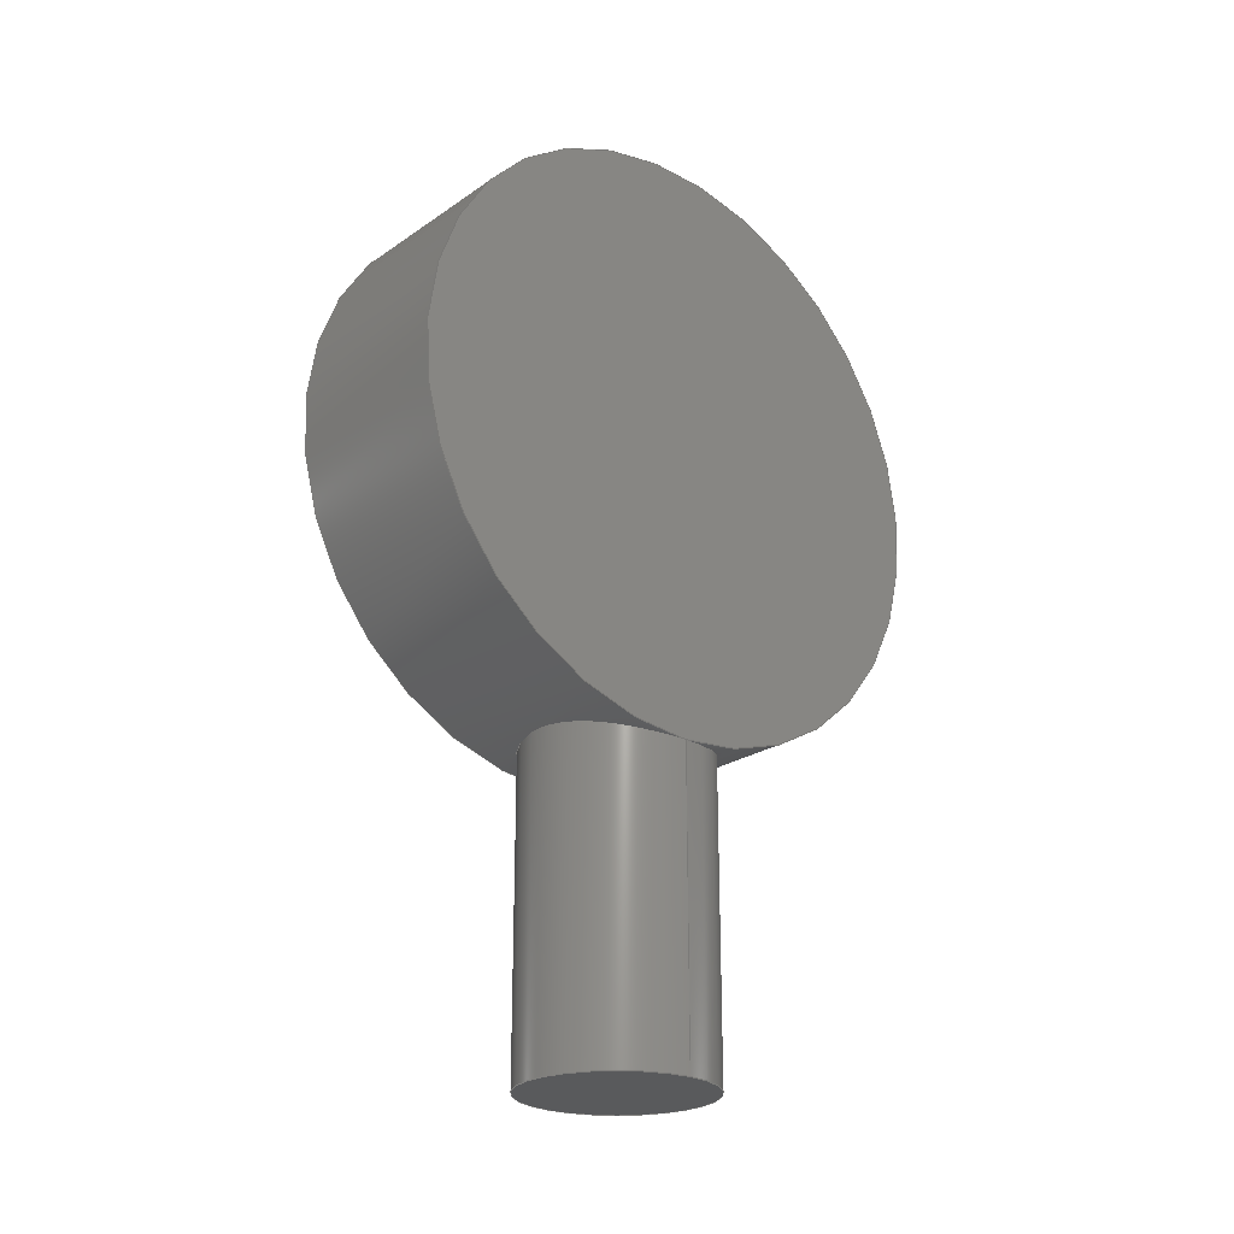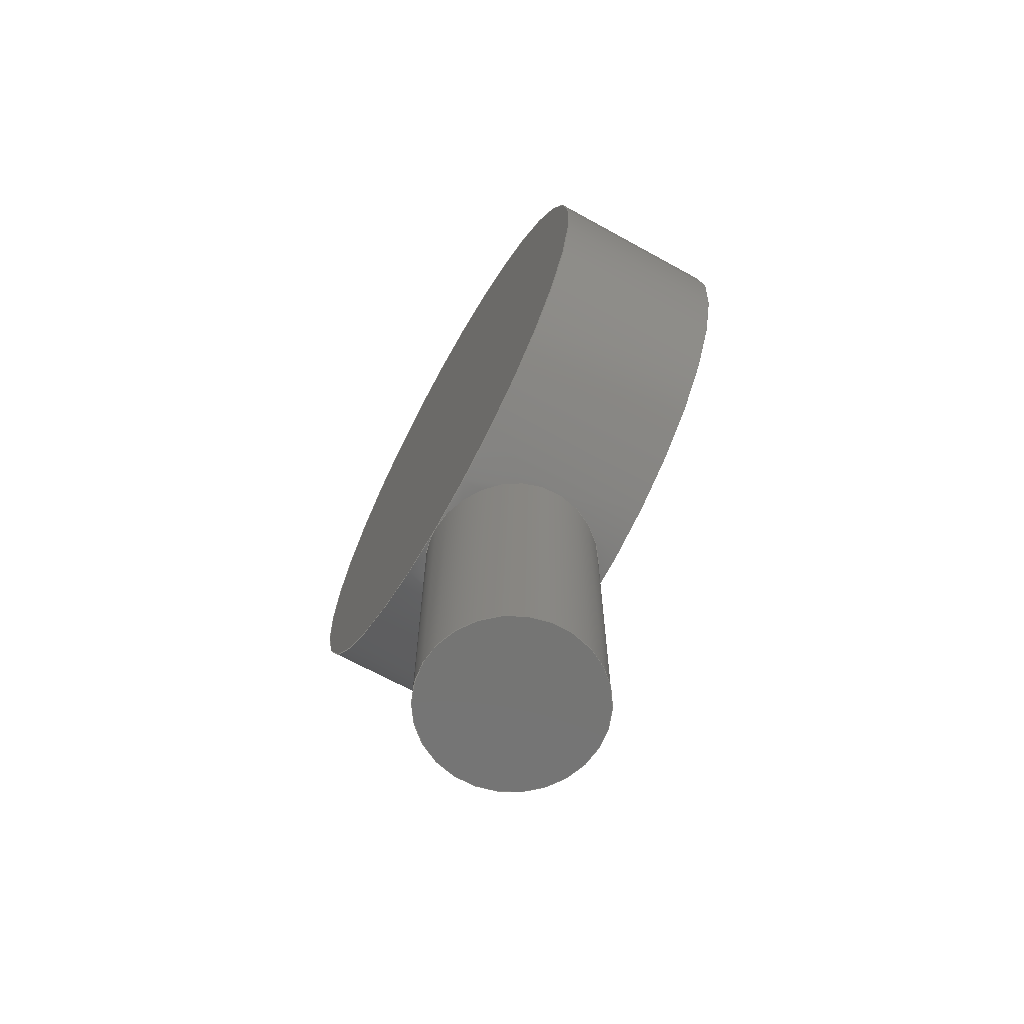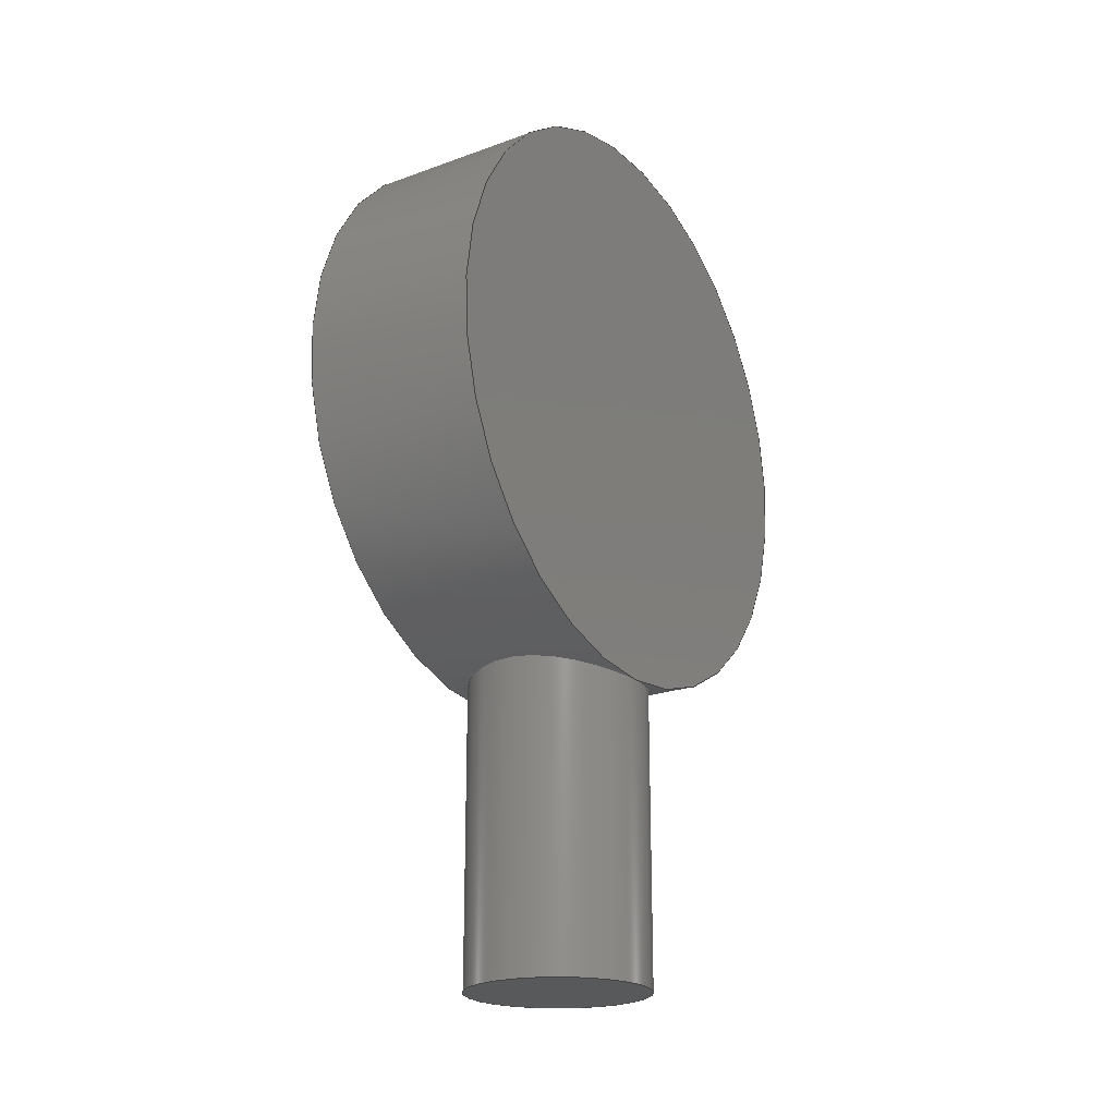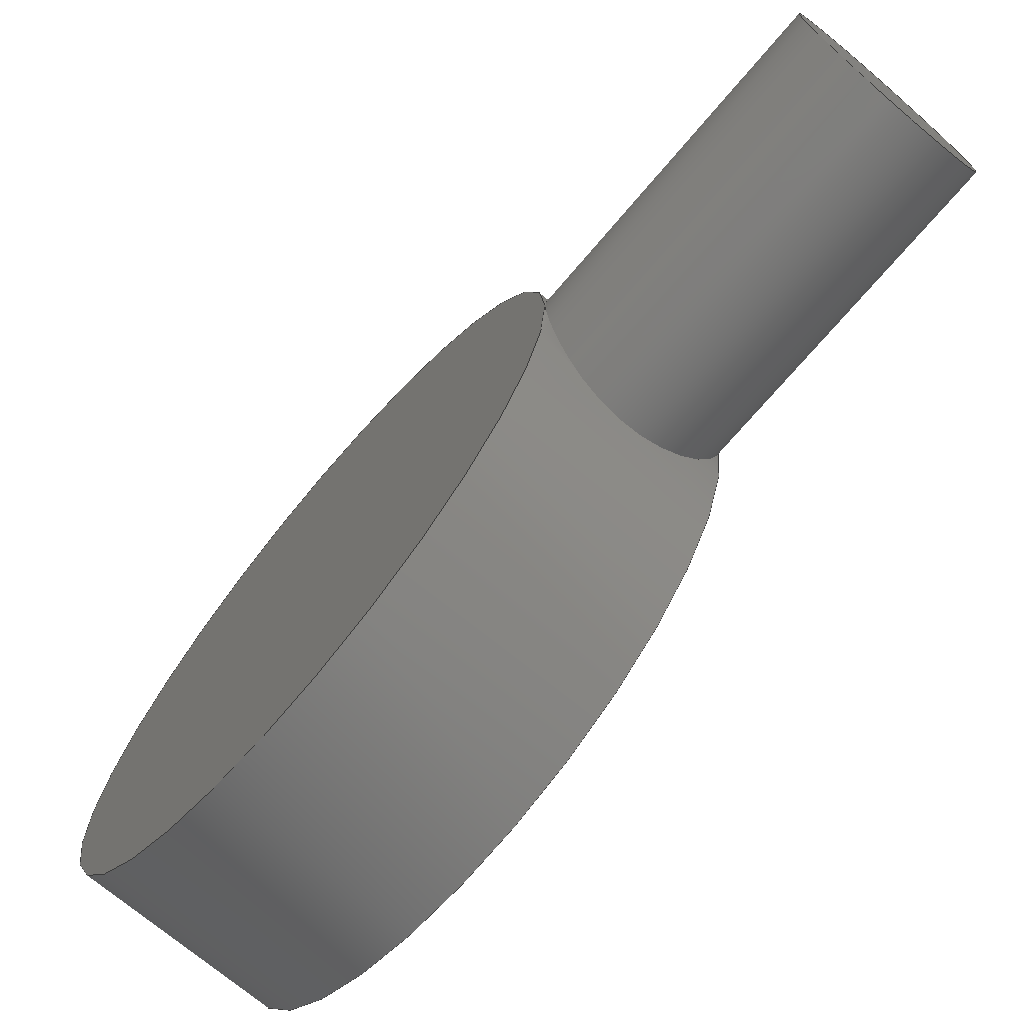
<metadata>
{"format":"step","ext":"step","renderer":"f3d","projection":"perspective","resolution":1024,"background":"white","views":[{"elev":-23.8,"azim":48.5,"up":"+Y"},{"elev":-66.8,"azim":-29.0,"up":"+Y"},{"elev":-21.2,"azim":-147.1,"up":"+Y"},{"elev":-71.2,"azim":-40.3,"up":"+Z"}]}
</metadata>
<code>
ISO-10303-21;
DATA;
#1 = MECHANICAL_DESIGN_GEOMETRIC_PRESENTATION_REPRESENTATION( ' ', ( #7, #8, #9, #10, #11 ), #6 );
#2 = PRODUCT_DEFINITION_CONTEXT( '', #12, 'design' );
#3 = APPLICATION_PROTOCOL_DEFINITION( 'international standard', 'automotive_design', 2001, #12 );
#4 = PRODUCT_CATEGORY_RELATIONSHIP( 'NONE', 'NONE', #13, #14 );
#5 = SHAPE_DEFINITION_REPRESENTATION( #15, #16 );
#6 =  ( GEOMETRIC_REPRESENTATION_CONTEXT( 3 )GLOBAL_UNCERTAINTY_ASSIGNED_CONTEXT( ( #17 ) )GLOBAL_UNIT_ASSIGNED_CONTEXT( ( #18, #19, #20 ) )REPRESENTATION_CONTEXT( 'NONE', 'WORKSPACE' ) );
#7 = STYLED_ITEM( '', ( #21 ), #22 );
#8 = STYLED_ITEM( '', ( #23 ), #24 );
#9 = STYLED_ITEM( '', ( #25 ), #26 );
#10 = STYLED_ITEM( '', ( #27 ), #28 );
#11 = STYLED_ITEM( '', ( #29 ), #30 );
#12 = APPLICATION_CONTEXT( 'core data for automotive mechanical design processes' );
#13 = PRODUCT_CATEGORY( 'part', 'NONE' );
#14 = PRODUCT_RELATED_PRODUCT_CATEGORY( 'detail', ' ', ( #31 ) );
#15 = PRODUCT_DEFINITION_SHAPE( 'NONE', 'NONE', #32 );
#16 = ADVANCED_BREP_SHAPE_REPRESENTATION( 'Part 1', ( #33, #34 ), #6 );
#17 = UNCERTAINTY_MEASURE_WITH_UNIT( LENGTH_MEASURE( 1e-17 ), #18, '', '' );
#18 =  ( CONVERSION_BASED_UNIT( 'METRE', #35 )LENGTH_UNIT(  )NAMED_UNIT( #36 ) );
#19 =  ( NAMED_UNIT( #37 )PLANE_ANGLE_UNIT(  )SI_UNIT( $, .RADIAN. ) );
#20 =  ( NAMED_UNIT( #37 )SI_UNIT( $, .STERADIAN. )SOLID_ANGLE_UNIT(  ) );
#21 = PRESENTATION_STYLE_ASSIGNMENT( ( #38 ) );
#22 = ADVANCED_FACE( '', ( #39 ), #40, .T. );
#23 = PRESENTATION_STYLE_ASSIGNMENT( ( #41 ) );
#24 = ADVANCED_FACE( '', ( #42 ), #43, .T. );
#25 = PRESENTATION_STYLE_ASSIGNMENT( ( #44 ) );
#26 = ADVANCED_FACE( '', ( #45, #46 ), #47, .T. );
#27 = PRESENTATION_STYLE_ASSIGNMENT( ( #48 ) );
#28 = ADVANCED_FACE( '', ( #49 ), #50, .T. );
#29 = PRESENTATION_STYLE_ASSIGNMENT( ( #51 ) );
#30 = ADVANCED_FACE( '', ( #52 ), #53, .F. );
#31 = PRODUCT( 'Part 1', 'Part 1', 'PART-Part 1-DESC', ( #54 ) );
#32 = PRODUCT_DEFINITION( 'NONE', 'NONE', #55, #2 );
#33 = MANIFOLD_SOLID_BREP( 'Part 1', #56 );
#34 = AXIS2_PLACEMENT_3D( '', #57, #58, #59 );
#35 = LENGTH_MEASURE_WITH_UNIT( LENGTH_MEASURE( 1 ), #60 );
#36 = DIMENSIONAL_EXPONENTS( 1, 0, 0, 0, 0, 0, 0 );
#37 = DIMENSIONAL_EXPONENTS( 0, 0, 0, 0, 0, 0, 0 );
#38 = SURFACE_STYLE_USAGE( .BOTH., #61 );
#39 = FACE_OUTER_BOUND( '', #62, .T. );
#40 = PLANE( '', #63 );
#41 = SURFACE_STYLE_USAGE( .BOTH., #64 );
#42 = FACE_OUTER_BOUND( '', #65, .T. );
#43 = CYLINDRICAL_SURFACE( '', #66, 0.009525 );
#44 = SURFACE_STYLE_USAGE( .BOTH., #67 );
#45 = FACE_OUTER_BOUND( '', #68, .T. );
#46 = FACE_OUTER_BOUND( '', #69, .T. );
#47 = CYLINDRICAL_SURFACE( '', #70, 0.002921 );
#48 = SURFACE_STYLE_USAGE( .BOTH., #71 );
#49 = FACE_OUTER_BOUND( '', #72, .T. );
#50 = PLANE( '', #73 );
#51 = SURFACE_STYLE_USAGE( .BOTH., #74 );
#52 = FACE_OUTER_BOUND( '', #75, .T. );
#53 = PLANE( '', #76 );
#54 = PRODUCT_CONTEXT( '', #12, 'mechanical' );
#55 = PRODUCT_DEFINITION_FORMATION_WITH_SPECIFIED_SOURCE( ' ', 'NONE', #31, .NOT_KNOWN. );
#56 = CLOSED_SHELL( '', ( #22, #24, #28, #30, #26 ) );
#57 = CARTESIAN_POINT( '', ( 0, 0, 0 ) );
#58 = DIRECTION( '', ( 0, 0, 1 ) );
#59 = DIRECTION( '', ( 1, 0, 0 ) );
#60 =  ( LENGTH_UNIT(  )NAMED_UNIT( #36 )SI_UNIT( $, .METRE. ) );
#61 = SURFACE_SIDE_STYLE( '', ( #77 ) );
#62 = EDGE_LOOP( '', ( #78 ) );
#63 = AXIS2_PLACEMENT_3D( '', #79, #80, #81 );
#64 = SURFACE_SIDE_STYLE( '', ( #82 ) );
#65 = EDGE_LOOP( '', ( #83, #84, #85, #86 ) );
#66 = AXIS2_PLACEMENT_3D( '', #87, #88, #89 );
#67 = SURFACE_SIDE_STYLE( '', ( #90 ) );
#68 = EDGE_LOOP( '', ( #91 ) );
#69 = EDGE_LOOP( '', ( #92, #93 ) );
#70 = AXIS2_PLACEMENT_3D( '', #94, #95, #96 );
#71 = SURFACE_SIDE_STYLE( '', ( #97 ) );
#72 = EDGE_LOOP( '', ( #98 ) );
#73 = AXIS2_PLACEMENT_3D( '', #99, #100, #101 );
#74 = SURFACE_SIDE_STYLE( '', ( #102 ) );
#75 = EDGE_LOOP( '', ( #103 ) );
#76 = AXIS2_PLACEMENT_3D( '', #104, #105, #106 );
#77 = SURFACE_STYLE_FILL_AREA( #107 );
#78 = ORIENTED_EDGE( '', *, *, #108, .T. );
#79 = CARTESIAN_POINT( '', ( 0, -0.01905, 0 ) );
#80 = DIRECTION( '', ( 0, -1, 0 ) );
#81 = DIRECTION( '', ( 1, 0, 0 ) );
#82 = SURFACE_STYLE_FILL_AREA( #109 );
#83 = ORIENTED_EDGE( '', *, *, #110, .F. );
#84 = ORIENTED_EDGE( '', *, *, #111, .T. );
#85 = ORIENTED_EDGE( '', *, *, #112, .T. );
#86 = ORIENTED_EDGE( '', *, *, #113, .T. );
#87 = CARTESIAN_POINT( '', ( 0.002921, 0, 0 ) );
#88 = DIRECTION( '', ( 1, -0, -0 ) );
#89 = DIRECTION( '', ( 0, 0, 1 ) );
#90 = SURFACE_STYLE_FILL_AREA( #114 );
#91 = ORIENTED_EDGE( '', *, *, #108, .F. );
#92 = ORIENTED_EDGE( '', *, *, #111, .F. );
#93 = ORIENTED_EDGE( '', *, *, #113, .F. );
#94 = CARTESIAN_POINT( '', ( 0, -0.01905, 0 ) );
#95 = DIRECTION( '', ( -0, -1, -0 ) );
#96 = DIRECTION( '', ( 0, 0, 1 ) );
#97 = SURFACE_STYLE_FILL_AREA( #115 );
#98 = ORIENTED_EDGE( '', *, *, #110, .T. );
#99 = CARTESIAN_POINT( '', ( 0.002921, 0, 0 ) );
#100 = DIRECTION( '', ( 1, 0, 0 ) );
#101 = DIRECTION( '', ( 0, 1, 0 ) );
#102 = SURFACE_STYLE_FILL_AREA( #116 );
#103 = ORIENTED_EDGE( '', *, *, #112, .F. );
#104 = CARTESIAN_POINT( '', ( -0.002921, 0, 0 ) );
#105 = DIRECTION( '', ( 1, 0, 0 ) );
#106 = DIRECTION( '', ( 0, 1, 0 ) );
#107 = FILL_AREA_STYLE( '', ( #117 ) );
#108 = EDGE_CURVE( '', #118, #118, #119, .T. );
#109 = FILL_AREA_STYLE( '', ( #120 ) );
#110 = EDGE_CURVE( '', #121, #121, #122, .T. );
#111 = EDGE_CURVE( '', #121, #123, #124, .T. );
#112 = EDGE_CURVE( '', #123, #123, #125, .T. );
#113 = EDGE_CURVE( '', #123, #121, #126, .T. );
#114 = FILL_AREA_STYLE( '', ( #127 ) );
#115 = FILL_AREA_STYLE( '', ( #128 ) );
#116 = FILL_AREA_STYLE( '', ( #129 ) );
#117 = FILL_AREA_STYLE_COLOUR( '', #130 );
#118 = VERTEX_POINT( '', #131 );
#119 = CIRCLE( '', #132, 0.002921 );
#120 = FILL_AREA_STYLE_COLOUR( '', #133 );
#121 = VERTEX_POINT( '', #134 );
#122 = CIRCLE( '', #135, 0.009525 );
#123 = VERTEX_POINT( '', #136 );
#124 = B_SPLINE_CURVE_WITH_KNOTS( '', 3, ( #137, #138, #139, #140, #141, #142, #143, #144, #145, #146, #147, #148, #149, #150, #151, #152, #153, #154, #155, #156, #157, #158, #159, #160, #161, #162, #163, #164, #165, #166, #167, #168, #169, #170 ), .UNSPECIFIED., .F., .F., ( 4, 2, 2, 2, 2, 2, 2, 2, 2, 2, 2, 2, 2, 2, 2, 2, 4 ), ( 0.004595, 0.005169, 0.005743, 0.006317, 0.006892, 0.007466, 0.00804, 0.008614, 0.009188, 0.009762, 0.01034, 0.01091, 0.01148, 0.01206, 0.01263, 0.01321, 0.01378 ), .UNSPECIFIED. );
#125 = CIRCLE( '', #171, 0.009525 );
#126 = B_SPLINE_CURVE_WITH_KNOTS( '', 3, ( #172, #173, #174, #175, #176, #177, #178, #179, #180, #181, #182, #183, #184, #185, #186, #187, #188, #189, #190, #191, #192, #193, #194, #195, #196, #197, #198, #199, #200, #201 ), .UNSPECIFIED., .F., .F., ( 4, 2, 2, 2, 2, 2, 2, 2, 2, 2, 2, 2, 2, 2, 4 ), ( 0.01378, 0.01435, 0.01493, 0.01608, 0.01665, 0.01723, 0.0178, 0.01837, 0.01895, 0.01952, 0.0201, 0.02067, 0.02182, 0.02239, 0.02297 ), .UNSPECIFIED. );
#127 = FILL_AREA_STYLE_COLOUR( '', #202 );
#128 = FILL_AREA_STYLE_COLOUR( '', #203 );
#129 = FILL_AREA_STYLE_COLOUR( '', #204 );
#130 = COLOUR_RGB( '', 0.6039, 0.6471, 0.6863 );
#131 = CARTESIAN_POINT( '', ( 0.002921, -0.01905, 0 ) );
#132 = AXIS2_PLACEMENT_3D( '', #205, #206, #207 );
#133 = COLOUR_RGB( '', 0.6039, 0.6471, 0.6863 );
#134 = CARTESIAN_POINT( '', ( 0.002921, -0.009525, 0 ) );
#135 = AXIS2_PLACEMENT_3D( '', #208, #209, #210 );
#136 = CARTESIAN_POINT( '', ( -0.002921, -0.009525, 0 ) );
#137 = CARTESIAN_POINT( '', ( 0.002921, -0.009525, 1.23e-19 ) );
#138 = CARTESIAN_POINT( '', ( 0.002921, -0.009525, -0.0001918 ) );
#139 = CARTESIAN_POINT( '', ( 0.002902, -0.009519, -0.0003866 ) );
#140 = CARTESIAN_POINT( '', ( 0.002826, -0.009496, -0.0007622 ) );
#141 = CARTESIAN_POINT( '', ( 0.002771, -0.00948, -0.0009448 ) );
#142 = CARTESIAN_POINT( '', ( 0.002623, -0.009438, -0.0013 ) );
#143 = CARTESIAN_POINT( '', ( 0.002532, -0.009412, -0.001469 ) );
#144 = CARTESIAN_POINT( '', ( 0.002321, -0.009358, -0.001784 ) );
#145 = CARTESIAN_POINT( '', ( 0.002199, -0.009328, -0.001932 ) );
#146 = CARTESIAN_POINT( '', ( 0.001929, -0.009268, -0.002202 ) );
#147 = CARTESIAN_POINT( '', ( 0.001783, -0.009238, -0.002322 ) );
#148 = CARTESIAN_POINT( '', ( 0.001467, -0.009183, -0.002533 ) );
#149 = CARTESIAN_POINT( '', ( 0.001296, -0.009157, -0.002625 ) );
#150 = CARTESIAN_POINT( '', ( 0.0009445, -0.009113, -0.002771 ) );
#151 = CARTESIAN_POINT( '', ( 0.0007624, -0.009096, -0.002826 ) );
#152 = CARTESIAN_POINT( '', ( 0.0003851, -0.009072, -0.002902 ) );
#153 = CARTESIAN_POINT( '', ( 0.0001913, -0.009066, -0.002921 ) );
#154 = CARTESIAN_POINT( '', ( -0.0001914, -0.009066, -0.002921 ) );
#155 = CARTESIAN_POINT( '', ( -0.0003834, -0.009072, -0.002902 ) );
#156 = CARTESIAN_POINT( '', ( -0.0007625, -0.009096, -0.002826 ) );
#157 = CARTESIAN_POINT( '', ( -0.0009451, -0.009114, -0.00277 ) );
#158 = CARTESIAN_POINT( '', ( -0.001297, -0.009157, -0.002624 ) );
#159 = CARTESIAN_POINT( '', ( -0.001468, -0.009183, -0.002532 ) );
#160 = CARTESIAN_POINT( '', ( -0.001784, -0.009239, -0.002321 ) );
#161 = CARTESIAN_POINT( '', ( -0.00193, -0.009268, -0.002201 ) );
#162 = CARTESIAN_POINT( '', ( -0.0022, -0.009328, -0.001931 ) );
#163 = CARTESIAN_POINT( '', ( -0.002322, -0.009358, -0.001783 ) );
#164 = CARTESIAN_POINT( '', ( -0.002532, -0.009413, -0.001468 ) );
#165 = CARTESIAN_POINT( '', ( -0.002623, -0.009438, -0.0013 ) );
#166 = CARTESIAN_POINT( '', ( -0.002771, -0.00948, -0.000944 ) );
#167 = CARTESIAN_POINT( '', ( -0.002827, -0.009496, -0.0007613 ) );
#168 = CARTESIAN_POINT( '', ( -0.002902, -0.009519, -0.0003868 ) );
#169 = CARTESIAN_POINT( '', ( -0.002921, -0.009525, -0.0001925 ) );
#170 = CARTESIAN_POINT( '', ( -0.002921, -0.009525, 3.786e-19 ) );
#171 = AXIS2_PLACEMENT_3D( '', #211, #212, #213 );
#172 = CARTESIAN_POINT( '', ( -0.002921, -0.009525, 3.786e-19 ) );
#173 = CARTESIAN_POINT( '', ( -0.002921, -0.009525, 0.0001925 ) );
#174 = CARTESIAN_POINT( '', ( -0.002902, -0.009519, 0.000383 ) );
#175 = CARTESIAN_POINT( '', ( -0.002827, -0.009497, 0.0007597 ) );
#176 = CARTESIAN_POINT( '', ( -0.00277, -0.00948, 0.000946 ) );
#177 = CARTESIAN_POINT( '', ( -0.00255, -0.009417, 0.001474 ) );
#178 = CARTESIAN_POINT( '', ( -0.002333, -0.009358, 0.001798 ) );
#179 = CARTESIAN_POINT( '', ( -0.001931, -0.009269, 0.002199 ) );
#180 = CARTESIAN_POINT( '', ( -0.001782, -0.009238, 0.002322 ) );
#181 = CARTESIAN_POINT( '', ( -0.001466, -0.009182, 0.002534 ) );
#182 = CARTESIAN_POINT( '', ( -0.001299, -0.009157, 0.002623 ) );
#183 = CARTESIAN_POINT( '', ( -0.0009462, -0.009114, 0.00277 ) );
#184 = CARTESIAN_POINT( '', ( -0.0007597, -0.009096, 0.002827 ) );
#185 = CARTESIAN_POINT( '', ( -0.000384, -0.009072, 0.002902 ) );
#186 = CARTESIAN_POINT( '', ( -0.0001929, -0.009066, 0.002921 ) );
#187 = CARTESIAN_POINT( '', ( 0.0001956, -0.009066, 0.002921 ) );
#188 = CARTESIAN_POINT( '', ( 0.0003863, -0.009072, 0.002902 ) );
#189 = CARTESIAN_POINT( '', ( 0.0007612, -0.009096, 0.002827 ) );
#190 = CARTESIAN_POINT( '', ( 0.0009473, -0.009114, 0.00277 ) );
#191 = CARTESIAN_POINT( '', ( 0.0013, -0.009157, 0.002623 ) );
#192 = CARTESIAN_POINT( '', ( 0.001468, -0.009183, 0.002533 ) );
#193 = CARTESIAN_POINT( '', ( 0.001784, -0.009239, 0.002321 ) );
#194 = CARTESIAN_POINT( '', ( 0.001933, -0.009269, 0.002198 ) );
#195 = CARTESIAN_POINT( '', ( 0.002334, -0.009358, 0.001796 ) );
#196 = CARTESIAN_POINT( '', ( 0.002551, -0.009417, 0.001472 ) );
#197 = CARTESIAN_POINT( '', ( 0.00277, -0.00948, 0.0009454 ) );
#198 = CARTESIAN_POINT( '', ( 0.002827, -0.009497, 0.0007599 ) );
#199 = CARTESIAN_POINT( '', ( 0.002902, -0.009519, 0.0003822 ) );
#200 = CARTESIAN_POINT( '', ( 0.002921, -0.009525, 0.0001919 ) );
#201 = CARTESIAN_POINT( '', ( 0.002921, -0.009525, 1.23e-19 ) );
#202 = COLOUR_RGB( '', 0.6039, 0.6471, 0.6863 );
#203 = COLOUR_RGB( '', 0.6039, 0.6471, 0.6863 );
#204 = COLOUR_RGB( '', 0.6039, 0.6471, 0.6863 );
#205 = CARTESIAN_POINT( '', ( 0, -0.01905, 0 ) );
#206 = DIRECTION( '', ( 0, -1, 0 ) );
#207 = DIRECTION( '', ( 1, 0, 0 ) );
#208 = CARTESIAN_POINT( '', ( 0.002921, 0, 0 ) );
#209 = DIRECTION( '', ( 1, 0, 0 ) );
#210 = DIRECTION( '', ( 0, 1, 0 ) );
#211 = CARTESIAN_POINT( '', ( -0.002921, 0, 0 ) );
#212 = DIRECTION( '', ( 1, 0, 0 ) );
#213 = DIRECTION( '', ( 0, 1, 0 ) );
ENDSEC;
END-ISO-10303-21;

</code>
